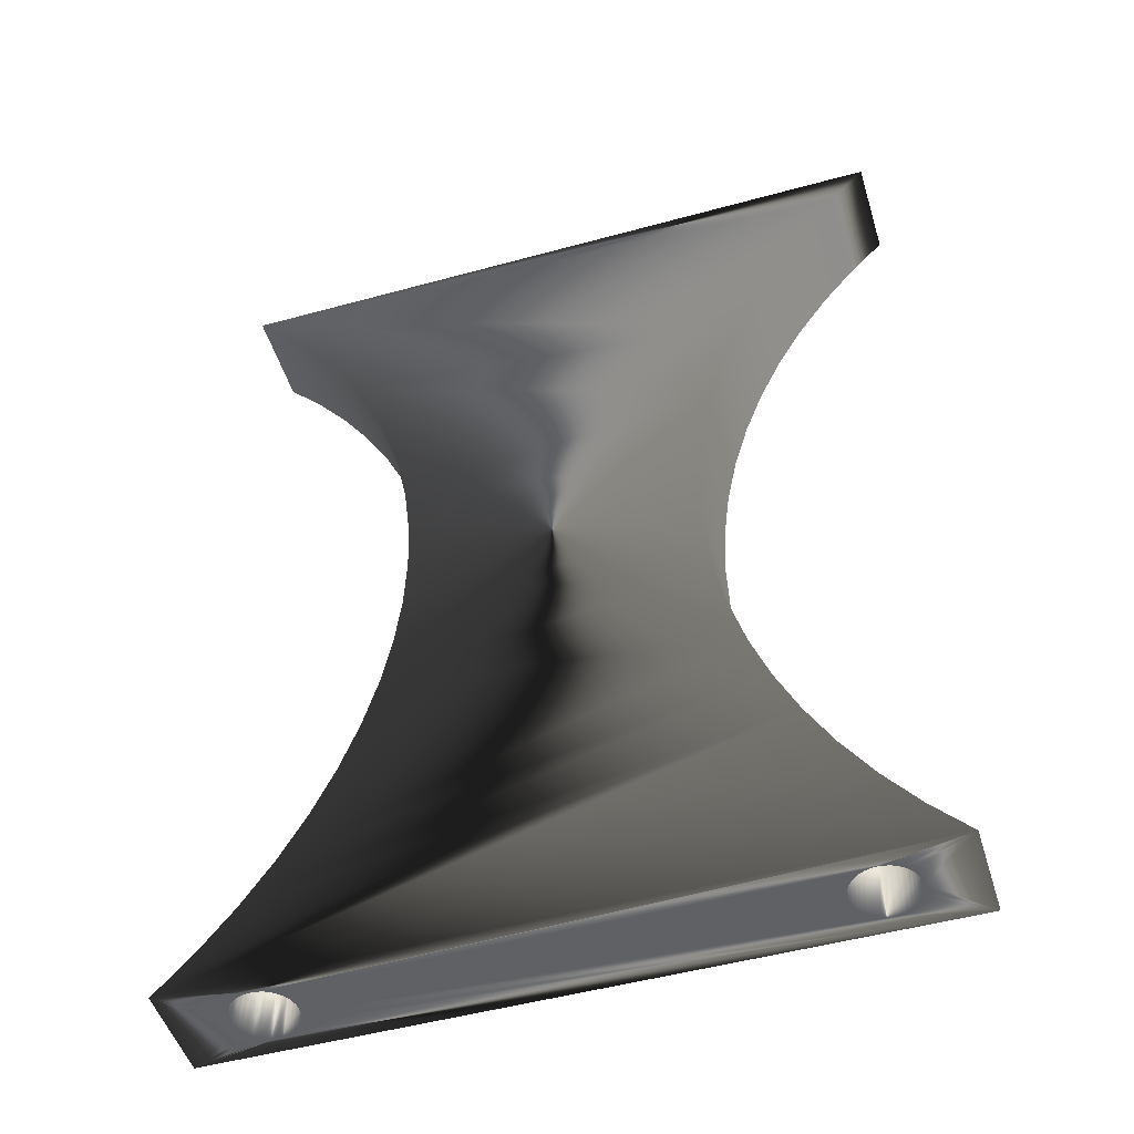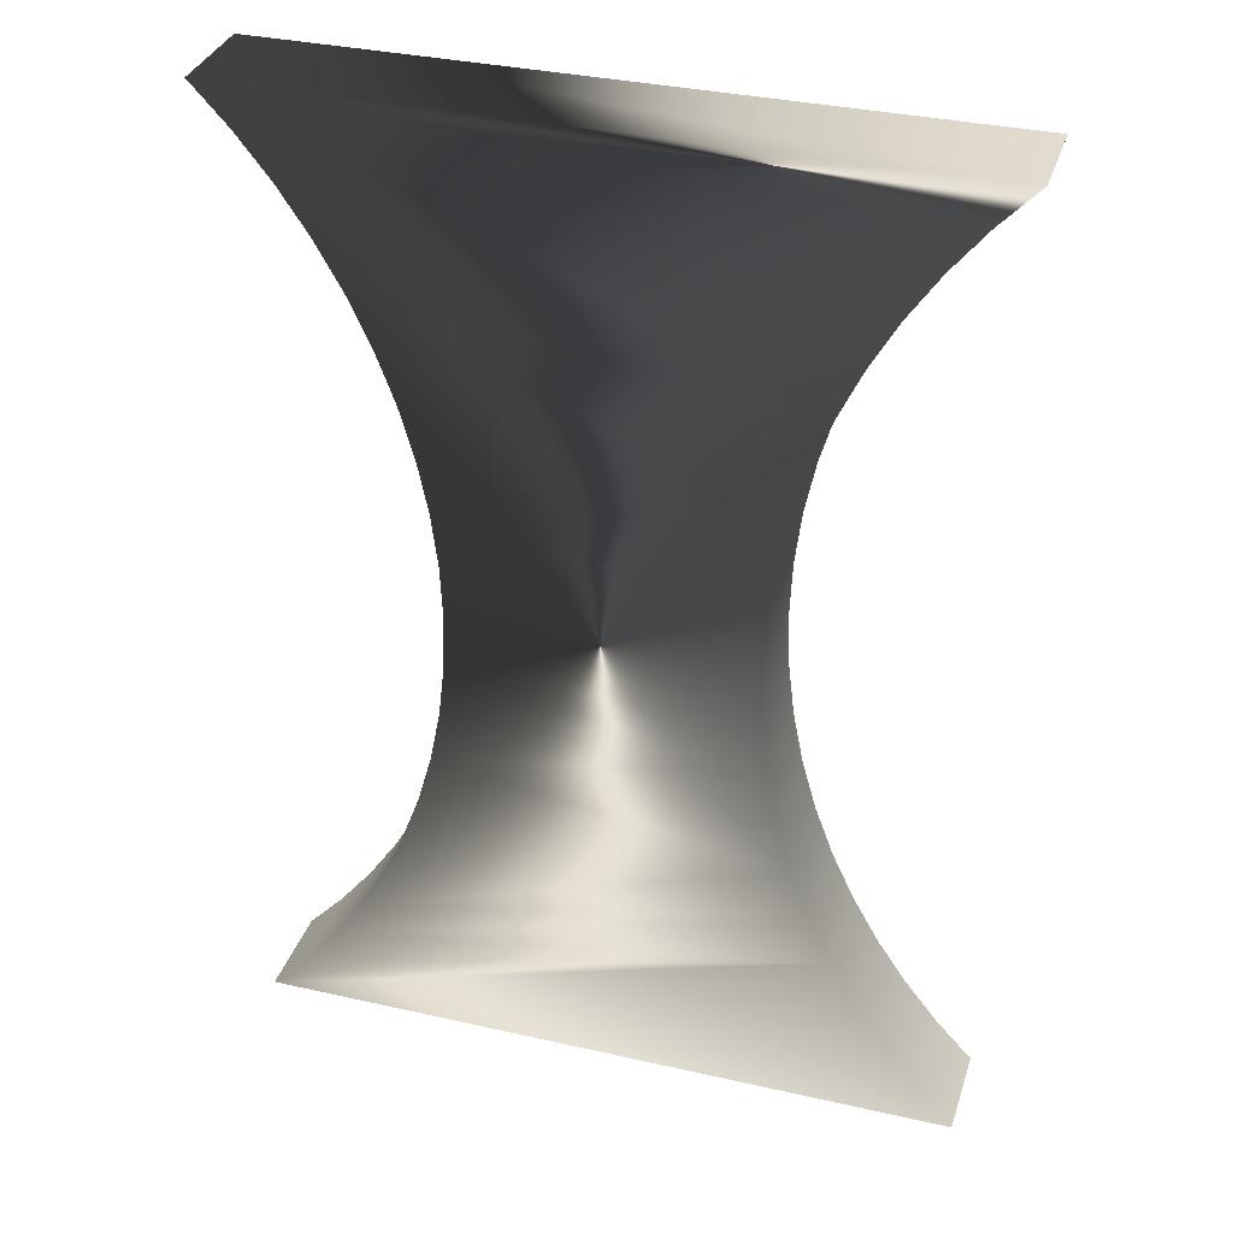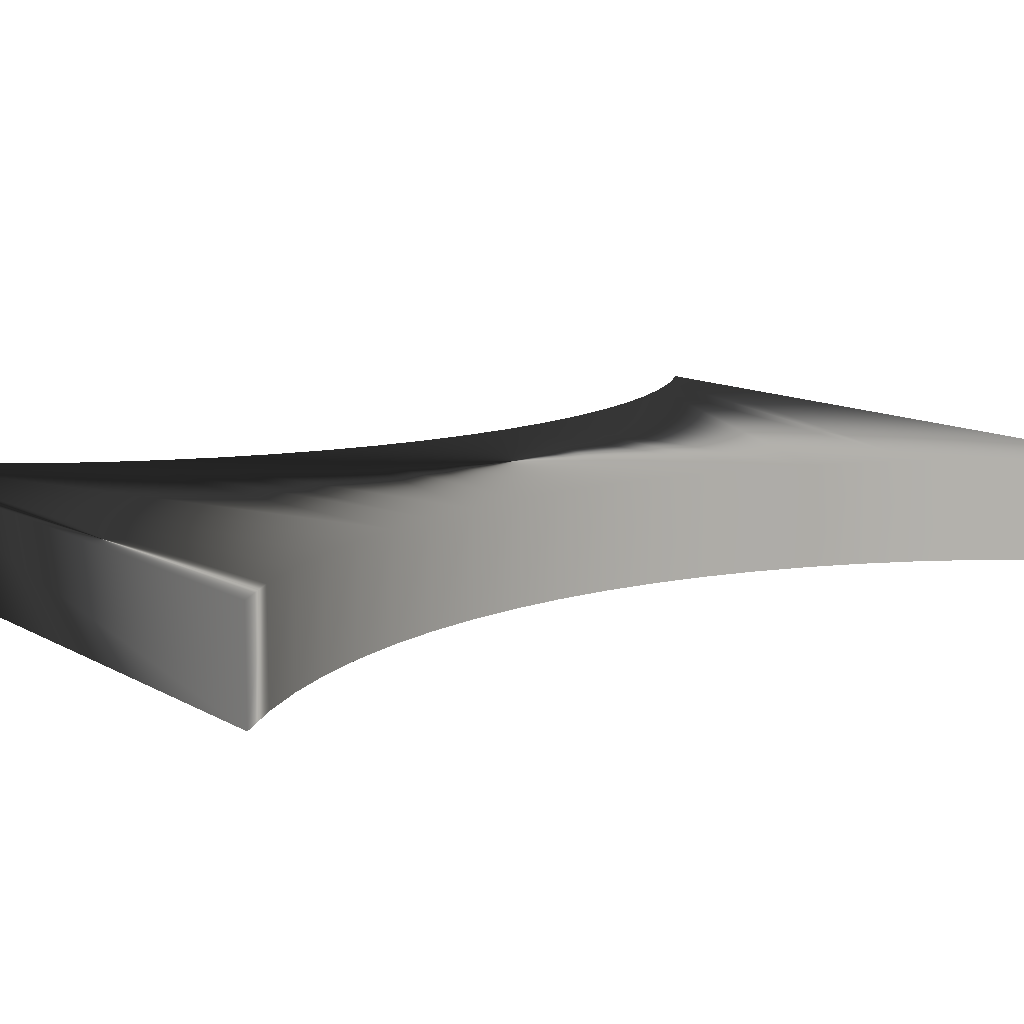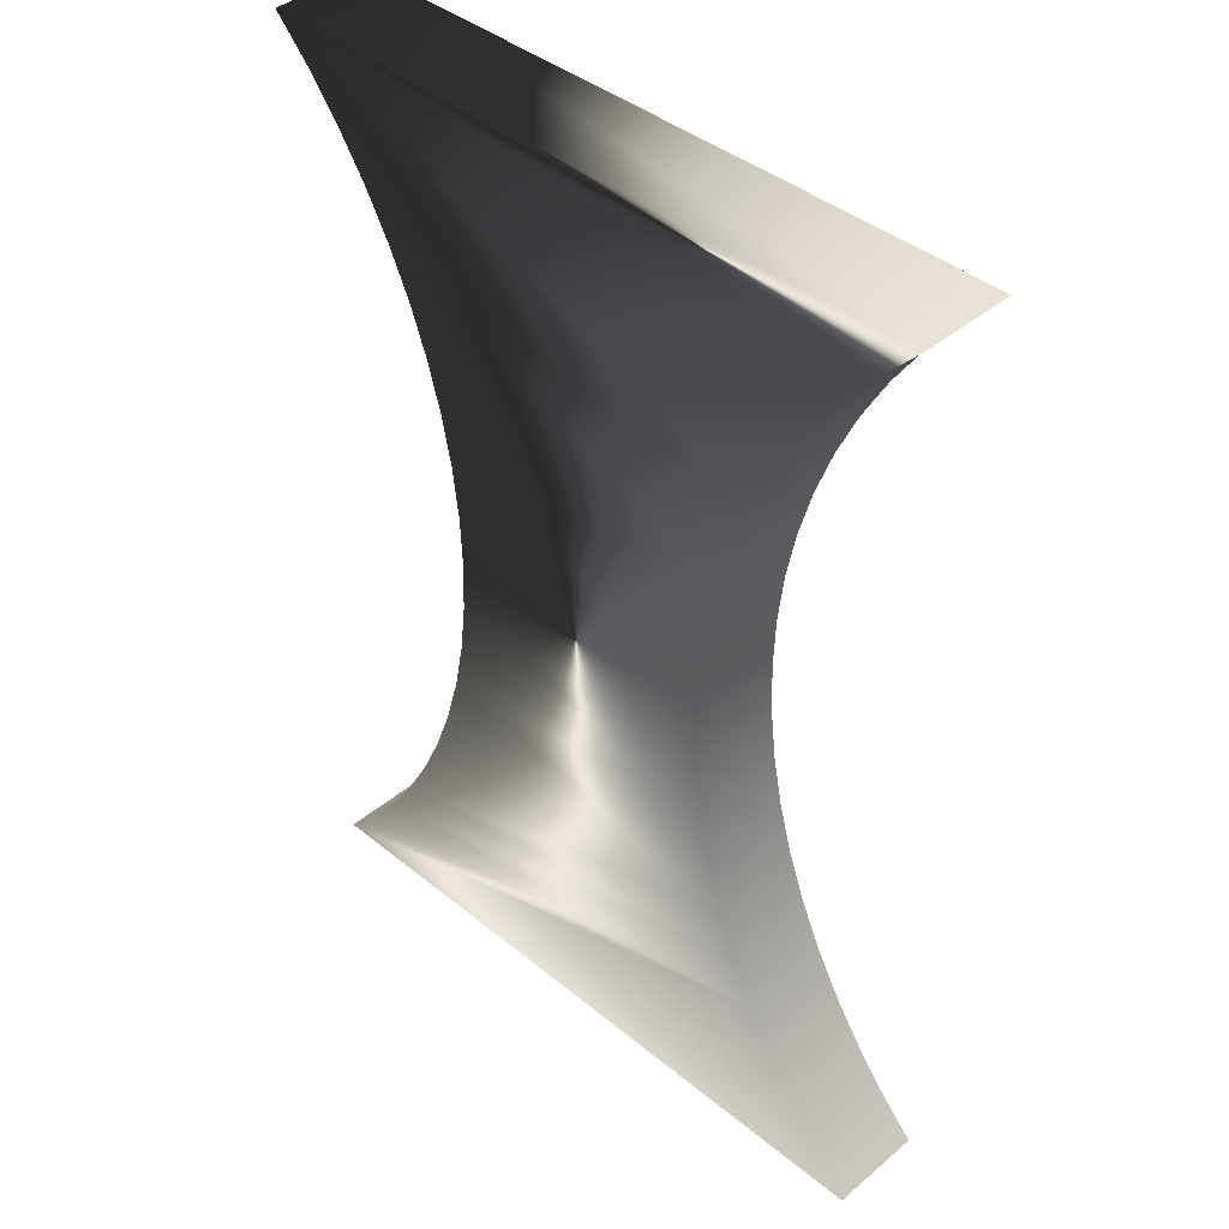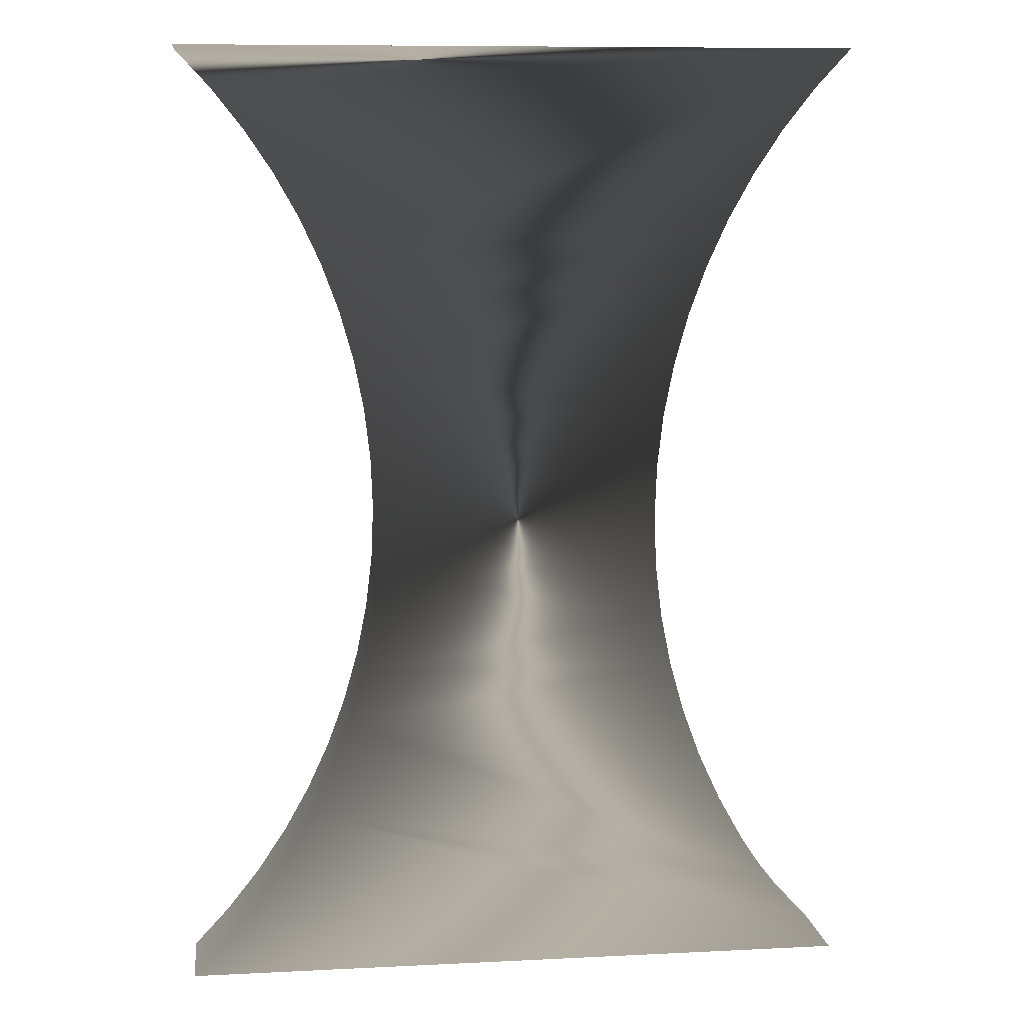
<metadata>
{"format":"obj","ext":"obj","renderer":"f3d","projection":"perspective","resolution":1024,"background":"white","views":[{"elev":-49.5,"azim":-163.1,"up":"+Y"},{"elev":34.4,"azim":-163.0,"up":"+Y"},{"elev":11.3,"azim":-125.8,"up":"+Z"},{"elev":41.4,"azim":-135.4,"up":"+Y"},{"elev":9.4,"azim":-7.4,"up":"+Y"}]}
</metadata>
<code>
v 0.5 0 0.07
v 0.5 0 0
v 0.4736 0.02854 0.07
v 0.4736 0.02854 0
v 0.4496 0.05906 0.07
v 0.4496 0.05906 0
v 0.428 0.09138 0.07
v 0.428 0.09138 0
v 0.409 0.1253 0.07
v 0.409 0.1253 0
v 0.3927 0.1606 0.07
v 0.3927 0.1606 0
v 0.3793 0.197 0.07
v 0.3793 0.197 0
v 0.3687 0.2344 0.07
v 0.3687 0.2344 0
v 0.3611 0.2726 0.07
v 0.3611 0.2726 0
v 0.3566 0.3112 0.07
v 0.3566 0.3112 0
v 0.355 0.35 0.07
v 0.355 0.35 0
v 0.3566 0.3888 0.07
v 0.3566 0.3888 0
v 0.3611 0.4274 0.07
v 0.3611 0.4274 0
v 0.3687 0.4656 0.07
v 0.3687 0.4656 0
v 0.3793 0.503 0.07
v 0.3793 0.503 0
v 0.3927 0.5394 0.07
v 0.3927 0.5394 0
v 0.409 0.5747 0.07
v 0.409 0.5747 0
v 0.428 0.6086 0.07
v 0.428 0.6086 0
v 0.4496 0.6409 0.07
v 0.4496 0.6409 0
v 0.4736 0.6715 0.07
v 0.4736 0.6715 0
v 0.5 0.7 0.07
v 0.5 0.7 0
v 0 0.7 0.07
v 0 0.7 0
v 0.02638 0.6715 0.07
v 0.02638 0.6715 0
v 0.05044 0.6409 0.07
v 0.05044 0.6409 0
v 0.07204 0.6086 0.07
v 0.07204 0.6086 0
v 0.09103 0.5747 0.07
v 0.09103 0.5747 0
v 0.1073 0.5394 0.07
v 0.1073 0.5394 0
v 0.1207 0.503 0.07
v 0.1207 0.503 0
v 0.1313 0.4656 0.07
v 0.1313 0.4656 0
v 0.1389 0.4274 0.07
v 0.1389 0.4274 0
v 0.1434 0.3888 0.07
v 0.1434 0.3888 0
v 0.145 0.35 0.07
v 0.145 0.35 0
v 0.1434 0.3112 0.07
v 0.1434 0.3112 0
v 0.1389 0.2726 0.07
v 0.1389 0.2726 0
v 0.1313 0.2344 0.07
v 0.1313 0.2344 0
v 0.1207 0.197 0.07
v 0.1207 0.197 0
v 0.1073 0.1606 0.07
v 0.1073 0.1606 0
v 0.09103 0.1253 0.07
v 0.09103 0.1253 0
v 0.07204 0.09138 0.07
v 0.07204 0.09138 0
v 0.05044 0.05906 0.07
v 0.05044 0.05906 0
v 0.02638 0.02854 0.07
v 0.02638 0.02854 0
v 0 0 0.07
v 0 0 0
v 0.4543 0 0.05202
v 0.457 0 0.04928
v 0.4619 0 0.03114
v 0.4609 0 0.0274
v 0.4619 0 0.03886
v 0.4622 0 0.035
v 0.4592 0 0.02389
v 0.457 0 0.02072
v 0.4543 0 0.01798
v 0.4592 0 0.04611
v 0.4609 0 0.0426
v 0.4511 0 0.01576
v 0.4476 0 0.01412
v 0.4439 0 0.01312
v 0.06386 0 0.05688
v 0.4208 0 0.02389
v 0.4191 0 0.0274
v 0.0676 0 0.05588
v 0.07111 0 0.05424
v 0.07428 0 0.05202
v 0.44 0 0.01278
v 0.4361 0 0.01312
v 0.4324 0 0.01412
v 0.4289 0 0.01576
v 0.08188 0 0.03114
v 0.08088 0 0.0274
v 0.07924 0 0.02389
v 0.07702 0 0.02072
v 0.07428 0 0.01798
v 0.07111 0 0.01576
v 0.0676 0 0.01412
v 0.06386 0 0.01312
v 0.06 0 0.01278
v 0.05614 0 0.01312
v 0.04572 0 0.01798
v 0.04298 0 0.02072
v 0.04076 0 0.02389
v 0.03912 0 0.0274
v 0.03912 0 0.0426
v 0.04076 0 0.04611
v 0.07702 0 0.04928
v 0.07924 0 0.04611
v 0.08088 0 0.0426
v 0.0524 0 0.01412
v 0.04889 0 0.01576
v 0.03812 0 0.03114
v 0.03778 0 0.035
v 0.03812 0 0.03886
v 0.4208 0 0.04611
v 0.423 0 0.04928
v 0.4257 0 0.05202
v 0.4289 0 0.05424
v 0.4439 0 0.05688
v 0.4476 0 0.05588
v 0.4511 0 0.05424
v 0.04298 0 0.04928
v 0.04572 0 0.05202
v 0.04889 0 0.05424
v 0.4324 0 0.05588
v 0.4361 0 0.05688
v 0.44 0 0.05722
v 0.08188 0 0.03886
v 0.08222 0 0.035
v 0.423 0 0.02072
v 0.4257 0 0.01798
v 0.0524 0 0.05588
v 0.05614 0 0.05688
v 0.06 0 0.05722
v 0.4181 0 0.03114
v 0.4178 0 0.035
v 0.4181 0 0.03886
v 0.4191 0 0.0426
v 0.06 0.04 0.01278
v 0.06386 0.04 0.01312
v 0.0676 0.04 0.01412
v 0.07111 0.04 0.01576
v 0.07428 0.04 0.01798
v 0.07702 0.04 0.02072
v 0.07924 0.04 0.02389
v 0.08088 0.04 0.0274
v 0.08188 0.04 0.03114
v 0.08222 0.04 0.035
v 0.08188 0.04 0.03886
v 0.08088 0.04 0.0426
v 0.07924 0.04 0.04611
v 0.07702 0.04 0.04928
v 0.07428 0.04 0.05202
v 0.07111 0.04 0.05424
v 0.0676 0.04 0.05588
v 0.06386 0.04 0.05688
v 0.06 0.04 0.05722
v 0.05614 0.04 0.05688
v 0.0524 0.04 0.05588
v 0.04889 0.04 0.05424
v 0.04572 0.04 0.05202
v 0.04298 0.04 0.04928
v 0.04076 0.04 0.04611
v 0.03912 0.04 0.0426
v 0.03812 0.04 0.03886
v 0.03778 0.04 0.035
v 0.03812 0.04 0.03114
v 0.03912 0.04 0.0274
v 0.04076 0.04 0.02389
v 0.04298 0.04 0.02072
v 0.04572 0.04 0.01798
v 0.04889 0.04 0.01576
v 0.0524 0.04 0.01412
v 0.05614 0.04 0.01312
v 0.06 0.04 0.035
v 0.44 0.04 0.01278
v 0.4439 0.04 0.01312
v 0.4476 0.04 0.01412
v 0.4511 0.04 0.01576
v 0.4543 0.04 0.01798
v 0.457 0.04 0.02072
v 0.4592 0.04 0.02389
v 0.4609 0.04 0.0274
v 0.4619 0.04 0.03114
v 0.4622 0.04 0.035
v 0.4619 0.04 0.03886
v 0.4609 0.04 0.0426
v 0.4592 0.04 0.04611
v 0.457 0.04 0.04928
v 0.4543 0.04 0.05202
v 0.4511 0.04 0.05424
v 0.4476 0.04 0.05588
v 0.4439 0.04 0.05688
v 0.44 0.04 0.05722
v 0.4361 0.04 0.05688
v 0.4324 0.04 0.05588
v 0.4289 0.04 0.05424
v 0.4257 0.04 0.05202
v 0.423 0.04 0.04928
v 0.4208 0.04 0.04611
v 0.4191 0.04 0.0426
v 0.4181 0.04 0.03886
v 0.4178 0.04 0.035
v 0.4181 0.04 0.03114
v 0.4191 0.04 0.0274
v 0.4208 0.04 0.02389
v 0.423 0.04 0.02072
v 0.4257 0.04 0.01798
v 0.4289 0.04 0.01576
v 0.4324 0.04 0.01412
v 0.4361 0.04 0.01312
v 0.44 0.04 0.035
f 1 2 3
f 3 2 4
f 3 4 5
f 5 4 6
f 5 6 7
f 7 6 8
f 7 8 9
f 9 8 10
f 9 10 11
f 11 10 12
f 11 12 13
f 13 12 14
f 13 14 15
f 15 14 16
f 15 16 17
f 17 16 18
f 17 18 19
f 19 18 20
f 19 20 21
f 21 20 22
f 21 22 23
f 23 22 24
f 23 24 25
f 25 24 26
f 25 26 27
f 27 26 28
f 27 28 29
f 29 28 30
f 29 30 31
f 31 30 32
f 31 32 33
f 33 32 34
f 33 34 35
f 35 34 36
f 35 36 37
f 37 36 38
f 37 38 39
f 39 38 40
f 39 40 41
f 41 40 42
f 43 41 44
f 44 41 42
f 43 44 45
f 45 44 46
f 45 46 47
f 47 46 48
f 47 48 49
f 49 48 50
f 49 50 51
f 51 50 52
f 51 52 53
f 53 52 54
f 53 54 55
f 55 54 56
f 55 56 57
f 57 56 58
f 57 58 59
f 59 58 60
f 59 60 61
f 61 60 62
f 61 62 63
f 63 62 64
f 63 64 65
f 65 64 66
f 65 66 67
f 67 66 68
f 67 68 69
f 69 68 70
f 69 70 71
f 71 70 72
f 71 72 73
f 73 72 74
f 73 74 75
f 75 74 76
f 75 76 77
f 77 76 78
f 77 78 79
f 79 78 80
f 79 80 81
f 81 80 82
f 81 82 83
f 83 82 84
f 85 86 1
f 2 87 88
f 1 89 2
f 2 89 90
f 2 90 87
f 88 91 2
f 2 91 92
f 2 92 93
f 86 94 1
f 1 94 95
f 1 95 89
f 93 96 2
f 2 96 97
f 2 97 98
f 99 100 101
f 99 102 100
f 100 102 103
f 100 103 104
f 98 105 2
f 2 105 106
f 2 106 84
f 84 106 107
f 84 107 108
f 109 110 108
f 108 110 111
f 111 112 108
f 108 112 113
f 108 113 114
f 114 115 108
f 108 115 116
f 108 116 84
f 84 116 117
f 84 117 118
f 119 120 84
f 84 120 121
f 84 121 122
f 123 124 83
f 104 125 100
f 100 125 126
f 100 126 127
f 118 128 84
f 84 128 129
f 84 129 119
f 122 130 84
f 84 130 131
f 84 131 83
f 83 131 132
f 83 132 123
f 133 134 83
f 83 134 135
f 83 135 136
f 137 138 1
f 1 138 139
f 1 139 85
f 124 140 83
f 83 140 141
f 83 141 142
f 136 143 83
f 83 143 144
f 83 144 1
f 1 144 145
f 1 145 137
f 127 146 100
f 100 146 147
f 100 147 148
f 148 147 109
f 148 109 149
f 149 109 108
f 142 150 83
f 83 150 151
f 83 151 152
f 101 153 99
f 99 153 154
f 99 154 152
f 152 154 155
f 152 155 83
f 83 155 156
f 83 156 133
f 81 83 1
f 81 1 79
f 43 45 41
f 41 45 47
f 41 47 49
f 49 51 41
f 41 51 53
f 41 53 39
f 39 53 37
f 3 5 75
f 11 71 9
f 9 71 7
f 3 75 1
f 1 75 77
f 1 77 79
f 7 71 5
f 5 71 73
f 5 73 75
f 11 13 71
f 71 13 15
f 71 15 69
f 69 15 17
f 27 29 57
f 57 29 31
f 57 31 55
f 55 31 33
f 55 33 53
f 53 33 35
f 53 35 37
f 27 57 25
f 25 57 59
f 25 59 23
f 23 59 61
f 23 61 21
f 21 61 63
f 21 63 19
f 19 63 65
f 19 65 17
f 17 65 67
f 17 67 69
f 2 84 82
f 82 80 2
f 2 80 78
f 2 78 76
f 40 38 54
f 40 54 42
f 42 54 52
f 42 52 50
f 50 48 42
f 42 48 46
f 42 46 44
f 38 36 54
f 54 36 34
f 54 34 56
f 16 70 68
f 70 16 72
f 72 16 14
f 72 14 12
f 12 10 72
f 72 10 8
f 72 8 74
f 74 8 6
f 74 6 76
f 76 6 4
f 76 4 2
f 30 28 58
f 58 28 26
f 58 26 60
f 56 34 58
f 58 34 32
f 58 32 30
f 60 26 62
f 62 26 24
f 62 24 64
f 64 24 22
f 64 22 66
f 66 22 20
f 66 20 68
f 68 20 18
f 68 18 16
f 157 117 158
f 158 117 116
f 158 116 159
f 159 116 115
f 159 115 160
f 160 115 114
f 160 114 161
f 161 114 113
f 161 113 162
f 162 113 112
f 162 112 163
f 163 112 111
f 163 111 164
f 164 111 110
f 164 110 165
f 165 110 109
f 165 109 166
f 166 109 147
f 166 147 167
f 167 147 146
f 167 146 168
f 168 146 127
f 168 127 169
f 169 127 126
f 169 126 170
f 170 126 125
f 170 125 171
f 171 125 104
f 171 104 172
f 172 104 103
f 172 103 173
f 173 103 102
f 173 102 174
f 174 102 99
f 174 99 175
f 175 99 152
f 175 152 176
f 176 152 151
f 176 151 177
f 177 151 150
f 177 150 178
f 178 150 142
f 178 142 179
f 179 142 141
f 179 141 180
f 180 141 140
f 180 140 181
f 181 140 124
f 181 124 182
f 182 124 123
f 182 123 183
f 183 123 132
f 183 132 184
f 184 132 131
f 184 131 185
f 185 131 130
f 185 130 186
f 186 130 122
f 186 122 187
f 187 122 121
f 187 121 188
f 188 121 120
f 188 120 189
f 189 120 119
f 189 119 190
f 190 119 129
f 190 129 191
f 191 129 128
f 191 128 192
f 192 128 118
f 192 118 157
f 157 118 117
f 191 192 193
f 193 192 157
f 193 157 158
f 188 189 193
f 193 189 190
f 193 190 191
f 185 186 193
f 193 186 187
f 193 187 188
f 182 183 193
f 193 183 184
f 193 184 185
f 179 180 193
f 193 180 181
f 193 181 182
f 176 177 193
f 193 177 178
f 193 178 179
f 173 174 193
f 193 174 175
f 193 175 176
f 170 171 193
f 193 171 172
f 193 172 173
f 167 168 193
f 193 168 169
f 193 169 170
f 164 165 193
f 193 165 166
f 193 166 167
f 161 162 193
f 193 162 163
f 193 163 164
f 158 159 193
f 193 159 160
f 193 160 161
f 194 105 195
f 195 105 98
f 195 98 196
f 196 98 97
f 196 97 197
f 197 97 96
f 197 96 198
f 198 96 93
f 198 93 199
f 199 93 92
f 199 92 200
f 200 92 91
f 200 91 201
f 201 91 88
f 201 88 202
f 202 88 87
f 202 87 203
f 203 87 90
f 203 90 204
f 204 90 89
f 204 89 205
f 205 89 95
f 205 95 206
f 206 95 94
f 206 94 207
f 207 94 86
f 207 86 208
f 208 86 85
f 208 85 209
f 209 85 139
f 209 139 210
f 210 139 138
f 210 138 211
f 211 138 137
f 211 137 212
f 212 137 145
f 212 145 213
f 213 145 144
f 213 144 214
f 214 144 143
f 214 143 215
f 215 143 136
f 215 136 216
f 216 136 135
f 216 135 217
f 217 135 134
f 217 134 218
f 218 134 133
f 218 133 219
f 219 133 156
f 219 156 220
f 220 156 155
f 220 155 221
f 221 155 154
f 221 154 222
f 222 154 153
f 222 153 223
f 223 153 101
f 223 101 224
f 224 101 100
f 224 100 225
f 225 100 148
f 225 148 226
f 226 148 149
f 226 149 227
f 227 149 108
f 227 108 228
f 228 108 107
f 228 107 229
f 229 107 106
f 229 106 194
f 194 106 105
f 210 211 230
f 230 211 212
f 230 212 213
f 207 208 230
f 230 208 209
f 230 209 210
f 204 205 230
f 230 205 206
f 230 206 207
f 201 202 230
f 230 202 203
f 230 203 204
f 198 199 230
f 230 199 200
f 230 200 201
f 195 196 230
f 230 196 197
f 230 197 198
f 228 229 230
f 230 229 194
f 230 194 195
f 225 226 230
f 230 226 227
f 230 227 228
f 222 223 230
f 230 223 224
f 230 224 225
f 219 220 230
f 230 220 221
f 230 221 222
f 216 217 230
f 230 217 218
f 230 218 219
f 213 214 230
f 230 214 215
f 230 215 216

</code>
